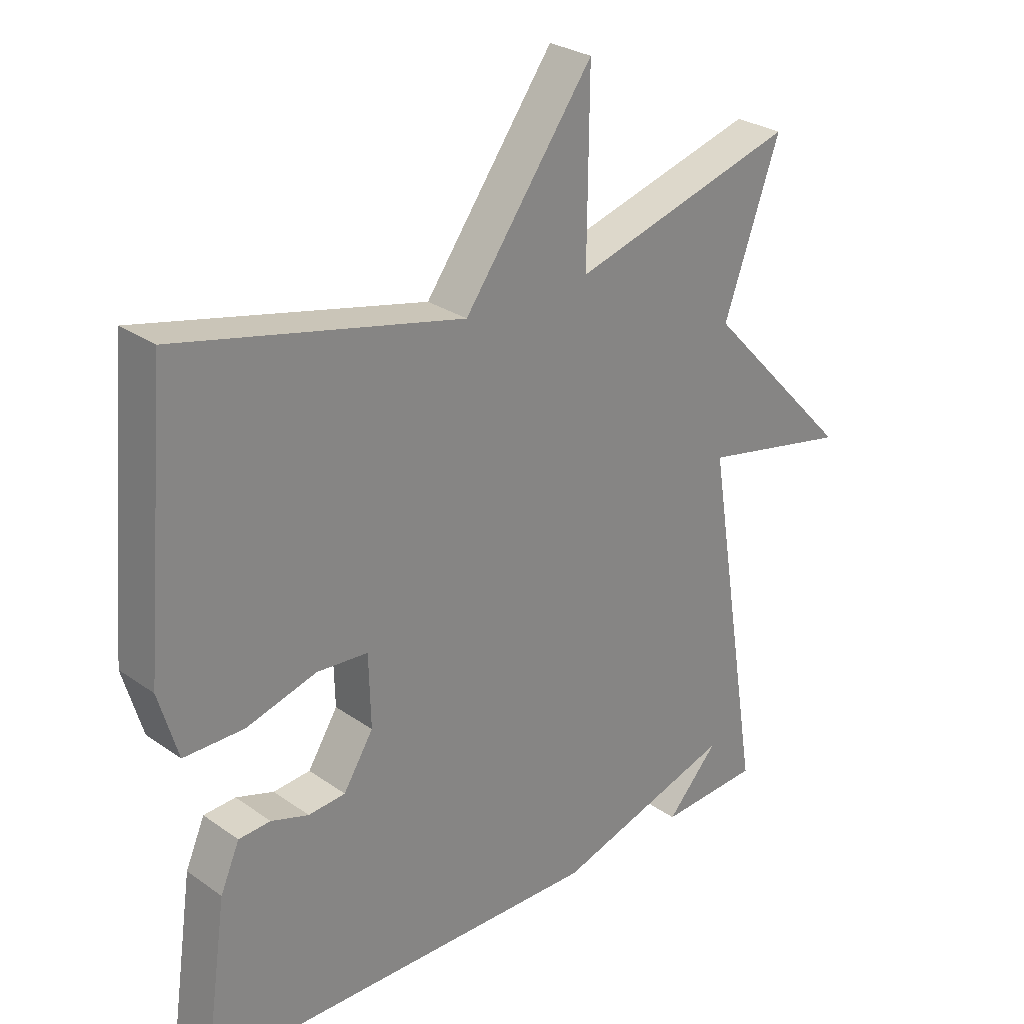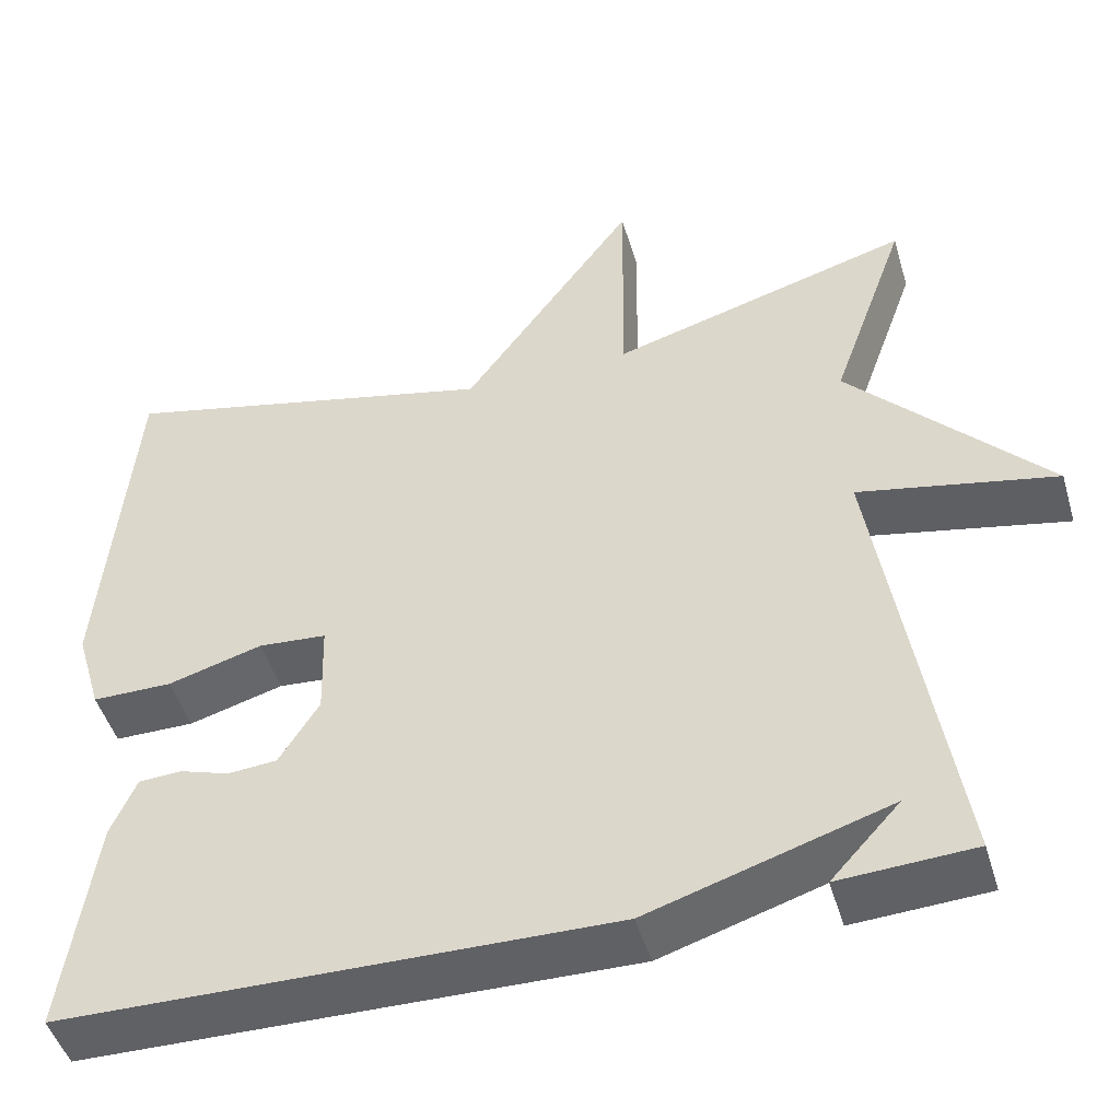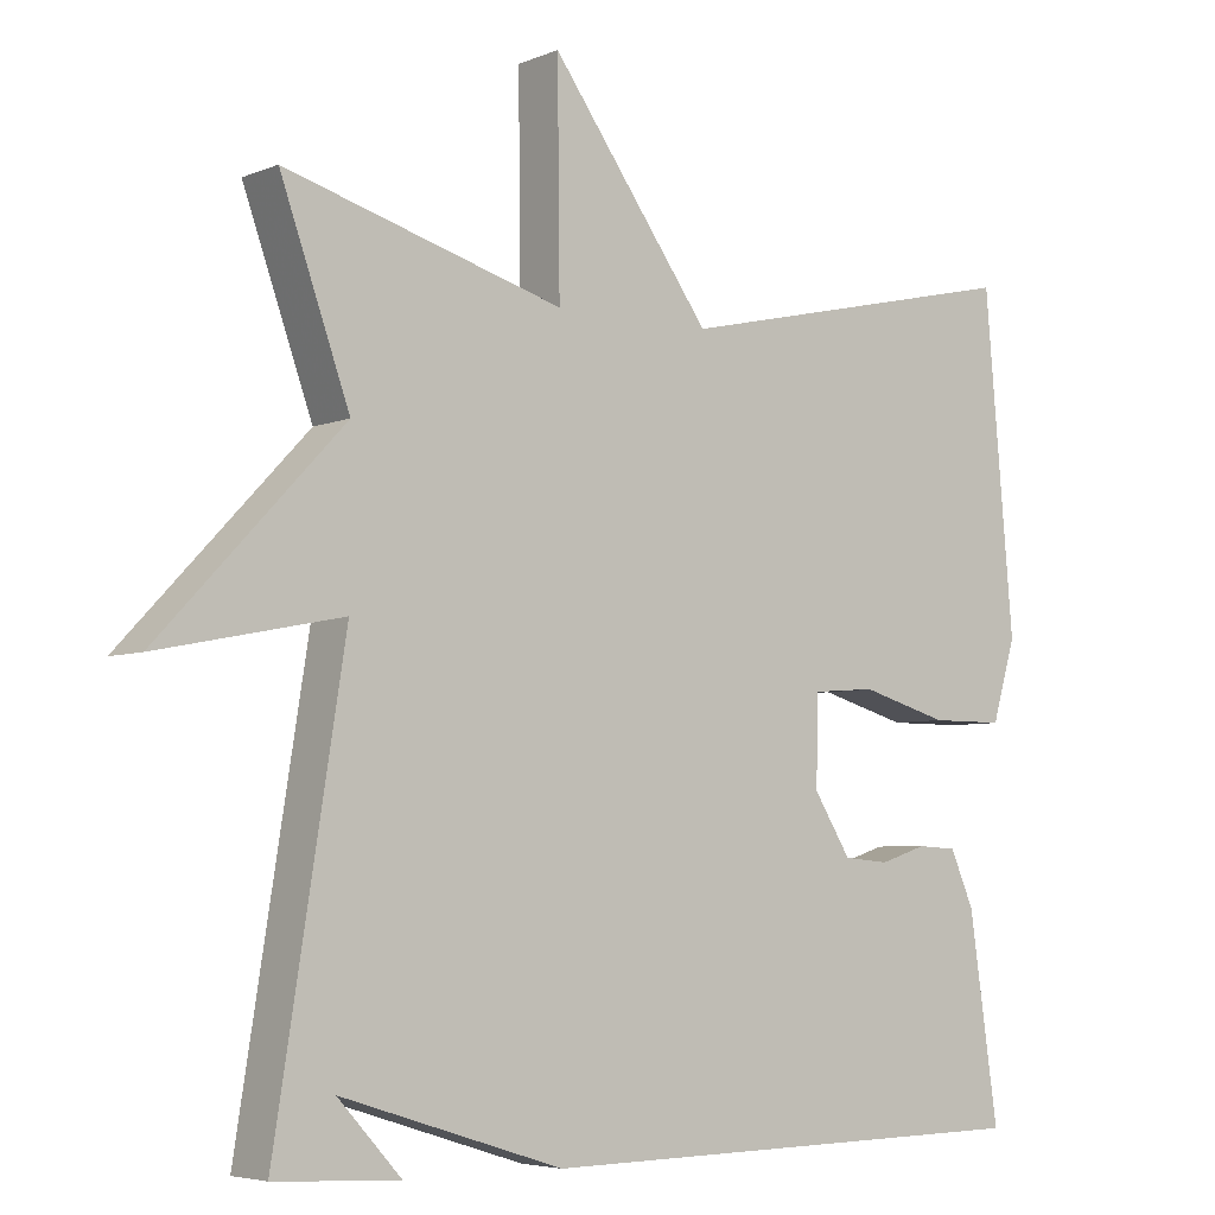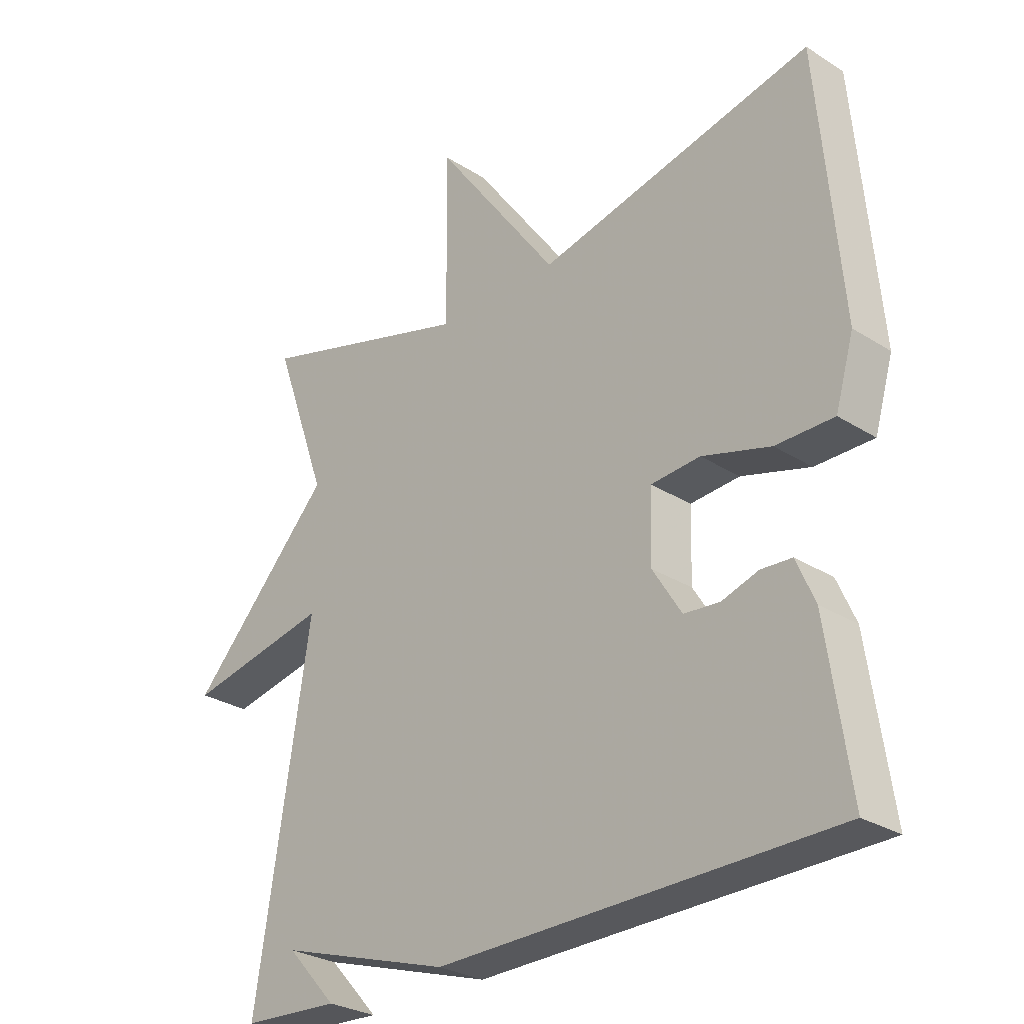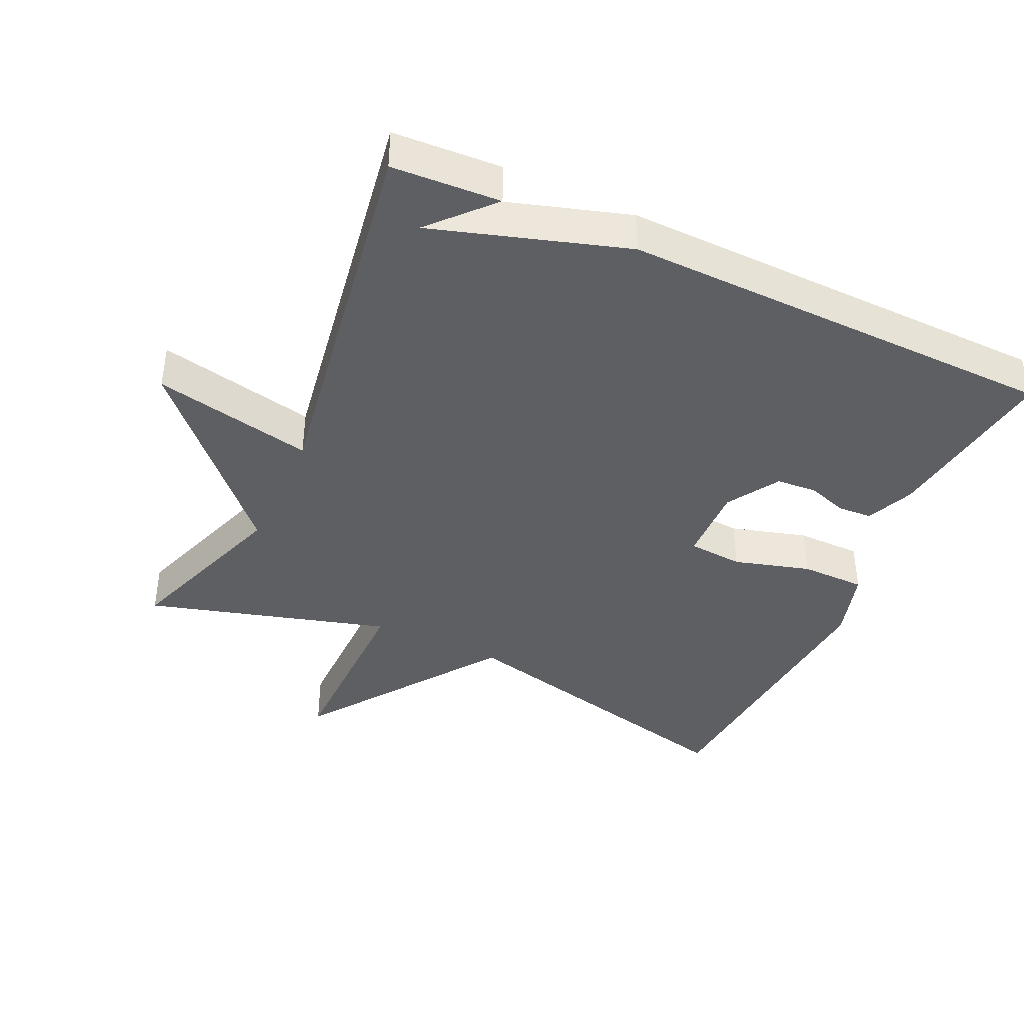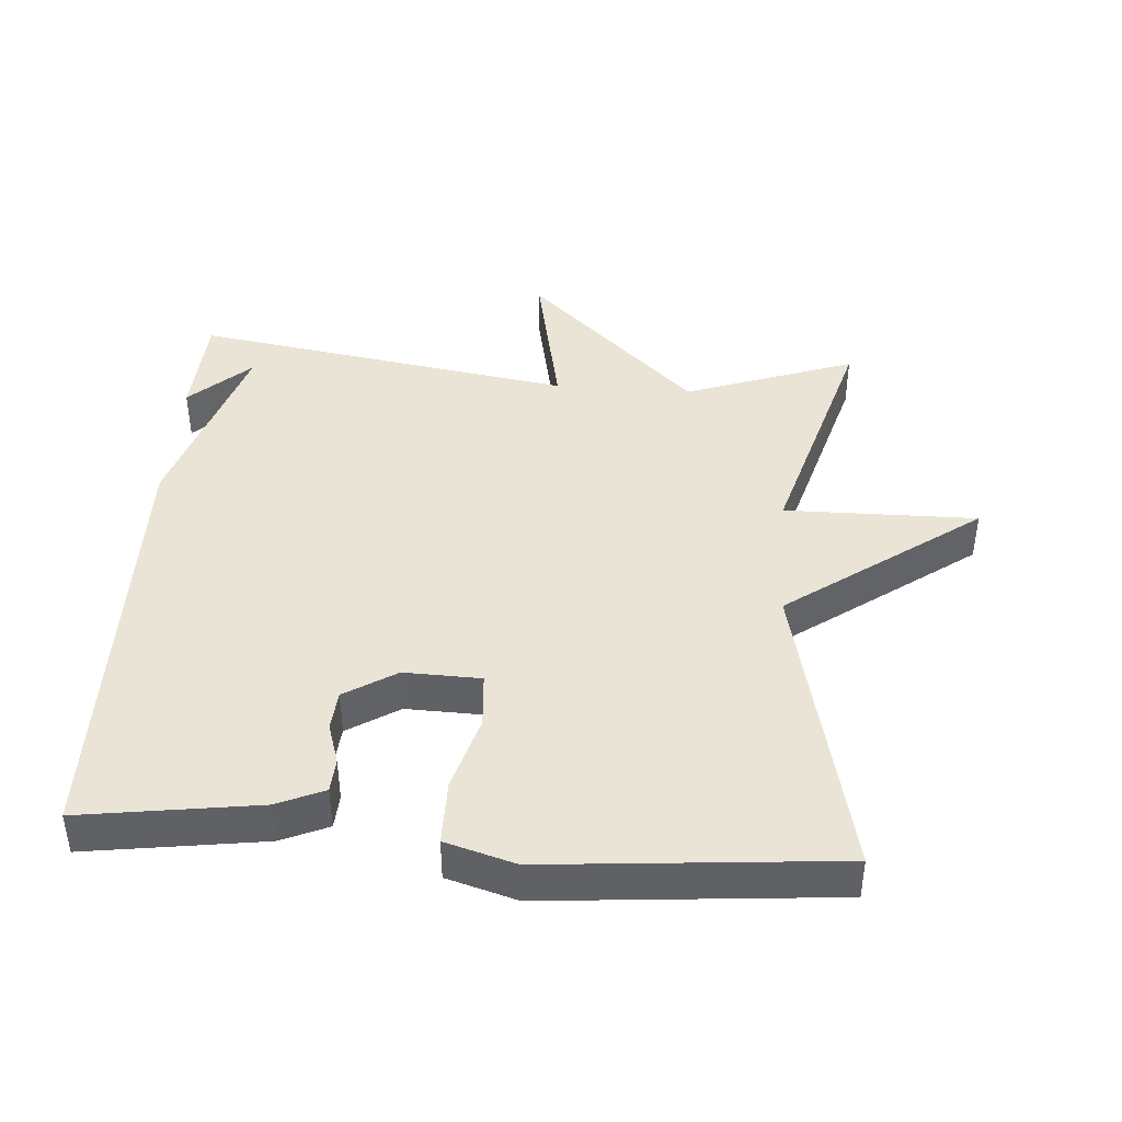
<metadata>
{"format":"obj","ext":"obj","renderer":"f3d","projection":"perspective","resolution":1024,"background":"white","views":[{"elev":27.8,"azim":-43.2,"up":"+Z"},{"elev":-47.2,"azim":16.3,"up":"+Z"},{"elev":-5.2,"azim":141.6,"up":"+Z"},{"elev":-28.2,"azim":-133.8,"up":"+Z"},{"elev":-41.2,"azim":155.2,"up":"+Y"},{"elev":42.5,"azim":-85.8,"up":"+Y"}]}
</metadata>
<code>
v 0.5 0.07 0.5
v 0.412 0.07 0.253
v 0.645 0.07 0.006
v 0.412 0.07 0.053
v 0.5 0.07 -0.5
v 0.342 0.07 -0.509
v 0.423 0.07 -0.421
v 0.142 0.07 -0.509
v -0.5 0.07 -0.5
v -0.463 0.07 -0.243
v -0.433 0.07 -0.174
v -0.383 0.07 -0.171
v -0.324 0.07 -0.19
v -0.266 0.07 -0.185
v -0.219 0.07 -0.11
v -0.222 0.07 0.002
v -0.302 0.07 0.008
v -0.413 0.07 -0.024
v -0.507 0.07 -0.024
v -0.537 0.07 0.078
v -0.5 0.07 0.5
v -0.053 0.07 0.398
v 0.15 0.07 0.678
v 0.147 0.07 0.398
v 0.5 0 0.5
v 0.412 0 0.253
v 0.645 0 0.006
v 0.412 0 0.053
v 0.5 0 -0.5
v 0.342 0 -0.509
v 0.423 0 -0.421
v 0.142 0 -0.509
v -0.5 0 -0.5
v -0.463 0 -0.243
v -0.433 0 -0.174
v -0.383 0 -0.171
v -0.324 0 -0.19
v -0.266 0 -0.185
v -0.219 0 -0.11
v -0.222 0 0.002
v -0.302 0 0.008
v -0.413 0 -0.024
v -0.507 0 -0.024
v -0.537 0 0.078
v -0.5 0 0.5
v -0.053 0 0.398
v 0.15 0 0.678
v 0.147 0 0.398
f 22 23 24
f 20 21 22
f 19 20 22
f 18 19 22
f 17 18 22
f 16 17 22 24
f 24 1 2
f 16 24 2
f 15 16 2
f 11 12 13
f 10 11 13
f 9 10 13
f 8 9 13
f 7 8 13 14
f 5 6 7
f 4 5 7
f 4 7 14 15
f 2 3 4
f 2 4 15
f 48 47 46
f 46 45 44
f 46 44 43
f 46 43 42
f 46 42 41
f 48 46 41 40
f 26 25 48
f 26 48 40
f 26 40 39
f 37 36 35
f 37 35 34
f 37 34 33
f 37 33 32
f 38 37 32 31
f 31 30 29
f 31 29 28
f 39 38 31 28
f 28 27 26
f 39 28 26
f 1 25 26 2
f 2 26 27 3
f 3 27 28 4
f 4 28 29 5
f 5 29 30 6
f 6 30 31 7
f 7 31 32 8
f 8 32 33 9
f 9 33 34 10
f 10 34 35 11
f 11 35 36 12
f 12 36 37 13
f 13 37 38 14
f 14 38 39 15
f 15 39 40 16
f 16 40 41 17
f 17 41 42 18
f 18 42 43 19
f 19 43 44 20
f 20 44 45 21
f 21 45 46 22
f 22 46 47 23
f 23 47 48 24
f 24 48 25 1

</code>
